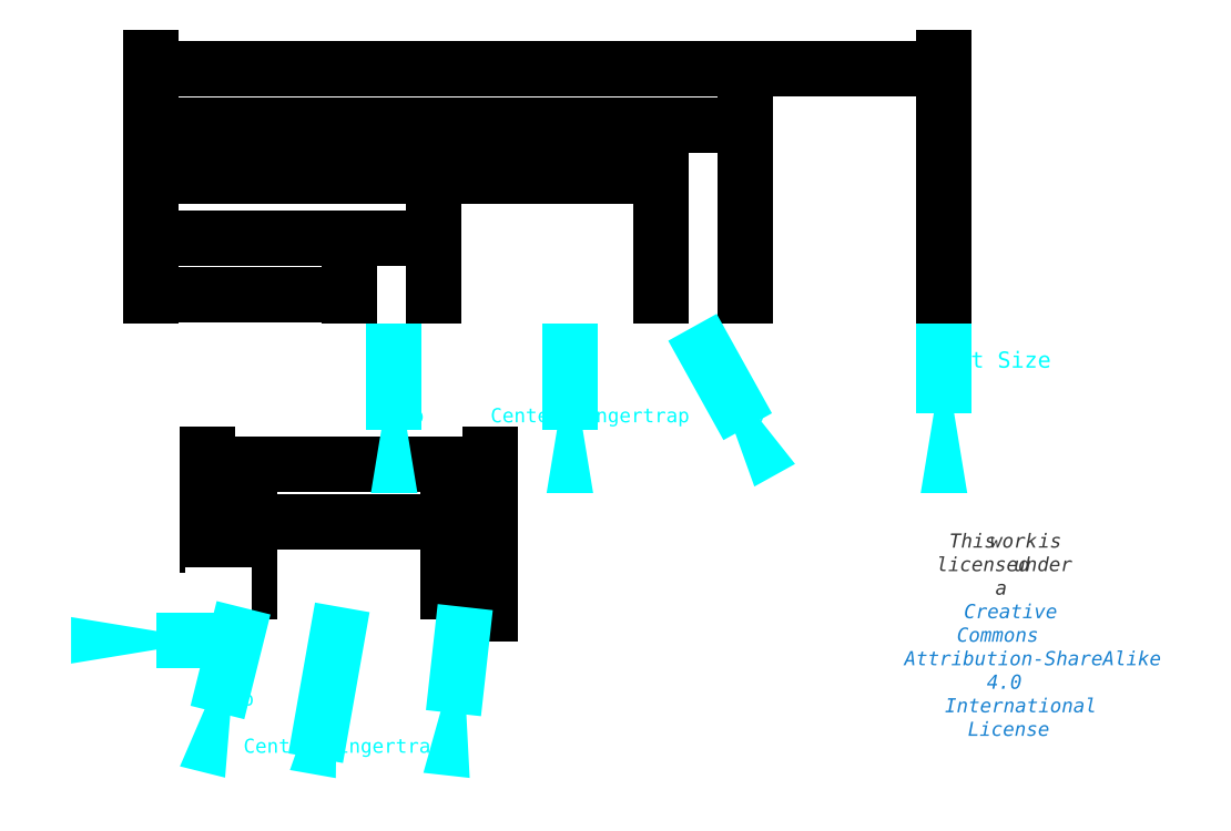
<metadata>
{"format":"dxf","ext":"dxf","renderer":"ezdxf+matplotlib","layout":"modelspace","background":"white","min_lineweight":24,"dpi":150}
</metadata>
<code>
0
SECTION
2
ENTITIES
0
LINE
8
Finished Soft Carabiner
10
1.75
20
2.6
30
0
11
5.25
21
2.6
31
0
0
LINE
8
Finished Soft Carabiner
10
5.25
20
2.6
30
0
11
5.25
21
3
31
0
0
LINE
8
Finished Soft Carabiner
10
5.25
20
2.6
30
0
11
5.25
21
2.334
31
0
0
LINE
8
Finished Soft Carabiner
10
5.25
20
2.1
30
0
11
5.25
21
1.803
31
0
0
LINE
8
Finished Soft Carabiner
10
5.25
20
2.334
30
0
11
5.25
21
2.1
31
0
0
MTEXT
8
0
10
15
20
3
30
0
40
0.06843
41
0
46
0
71
     5
72
     1
1
\H0.2493;Hummingbird Hammocks\PSoft Link Carabiners V3
7
textstyle11
73
     1
44
1
0
MTEXT
8
0
10
15
20
2
30
0
40
0.06843
41
0
46
0
71
     5
72
     1
1
\fHelvetica Neue,Helvetica,Arial,sans-serif|b0|i0|c0|p0;\c3618615;\H0.2493;This work is licensed under a \P\c13730329;Creative Commons Attribution-ShareAlike 4 International License
7
textstyle12
73
     1
44
1
0
DIMENSION
8
Dimensions
280
     0
2
*D1
10
6
20
5
30
0
11
3.5
21
5.18
31
0
70
    32
71
     5
42
5
73
     0
74
     0
75
     0
3
QCADDimStyle
13
1
23
2.7
33
0
14
6
24
2.3
34
0
0
DIMENSION
8
Dimensions
280
     0
2
*D2
10
3.5
20
8
30
0
11
1.75
21
8.18
31
0
70
    32
71
     5
42
3.5
73
     0
74
     0
75
     0
3
QCADDimStyle
13
0
23
7.062
33
0
14
3.5
24
7
34
0
0
DIMENSION
8
Dimensions
280
     0
2
*D3
10
5
20
9
30
0
11
2.5
21
9.18
31
0
70
    32
71
     5
42
5
73
     0
74
     0
75
     0
3
QCADDimStyle
13
0
23
7.062
33
0
14
5
24
7
34
0
0
LINE
8
Finished Soft Carabiner
10
1.75
20
2
30
0
11
6
21
2
31
0
0
LINE
8
Finished Soft Carabiner
10
1.75
20
2.3
30
0
11
6
21
2.3
31
0
0
LINE
8
Finished Soft Carabiner
10
6
20
2.3
30
0
11
6
21
2
31
0
0
DIMENSION
8
Dimensions
280
     0
2
*D4
10
5.25
20
4
30
0
11
3.5
21
4.18
31
0
70
    32
71
     5
42
3.5
73
     0
74
     0
75
     0
3
QCADDimStyle
13
1.75
23
3
33
0
14
5.25
24
3
34
0
0
DIMENSION
8
Dimensions
280
     0
2
*D5
10
9
20
10.1
30
0
11
4.5
21
10.28
31
0
70
    32
71
     5
42
9
73
     0
74
     0
75
     0
3
QCADDimStyle
13
0
23
7.062
33
0
14
9
24
7
34
0
0
DIMENSION
8
Dimensions
280
     0
2
*D6
10
10.5
20
11
30
0
11
5.25
21
11.18
31
0
70
    32
71
     5
42
10.5
73
     0
74
     0
75
     0
3
QCADDimStyle
13
0
23
7.062
33
0
14
10.5
24
7
34
0
0
DIMENSION
8
Dimensions
280
     0
2
*D7
10
14
20
12
30
0
11
7
21
12.18
31
0
70
    32
71
     5
42
14
73
     0
74
     0
75
     0
3
QCADDimStyle
13
0
23
7.062
33
0
14
14
24
7
34
0
0
LINE
8
Spectra Cut Size
10
0
20
7
30
0
11
14
21
7
31
0
0
LINE
8
Finished Soft Carabiner
10
1.75
20
3
30
0
11
1.75
21
1.7
31
0
0
LINE
8
Finished Soft Carabiner
10
1.3
20
2.6
30
0
11
1.75
21
2.6
31
0
0
LINE
8
Finished Soft Carabiner
10
1.3
20
2
30
0
11
1.75
21
2
31
0
0
DIMENSION
8
Dimensions
280
     0
2
*D8
10
1.75
20
4
30
0
11
1.375
21
4.405
31
0
70
    32
71
     5
42
0.75
73
     0
74
     0
75
     0
3
QCADDimStyle
13
1
23
2.7
33
0
14
1.75
24
2.7
34
0
0
DIMENSION
8
Dimensions
280
     0
2
*D9
10
6
20
4
30
0
11
5.625
21
4.405
31
0
70
    32
71
     5
42
0.75
73
     0
74
     0
75
     0
3
QCADDimStyle
13
5.25
23
2.7
33
0
14
6
24
2.3
34
0
0
LINE
8
Finished Soft Carabiner
10
1
20
2.6
30
0
11
1
21
2
31
0
0
LINE
8
0
10
1.3
20
2.7
30
0
11
1.1
21
2.7
31
0
0
LINE
8
0
10
1.1
20
2.7
30
0
11
1.1
21
1.9
31
0
0
LINE
8
0
10
1.1
20
1.9
30
0
11
1.3
21
1.9
31
0
0
LINE
8
0
10
1.3
20
1.9
30
0
11
1.3
21
2.7
31
0
0
LINE
8
Finished Soft Carabiner
10
1
20
2.6
30
0
11
1.1
21
2.6
31
0
0
LINE
8
Finished Soft Carabiner
10
1
20
2
30
0
11
1.1
21
2
31
0
0
MTEXT
8
Labels
10
14
20
7
30
0
40
1
41
0
46
0
71
     1
72
     1
1
\H0.2857;Cut Size
7
textstyle13
73
     1
44
1
0
MTEXT
8
Labels
10
6
20
6
30
0
40
0.25
41
0
46
0
71
     1
72
     1
1
Center Fingertrap
7
textstyle14
73
     1
44
1
0
MTEXT
8
Labels
10
4
20
6
30
0
40
0.25
41
0
46
0
71
     1
72
     1
1
Loop
7
textstyle15
73
     1
44
1
0
MTEXT
8
Labels
10
10
20
6
30
0
40
0.25
41
0
46
0
71
     1
72
     1
1
Loop
7
textstyle16
73
     1
44
1
0
MTEXT
8
Labels
10
5
20
1
30
0
40
0.25
41
0
46
0
71
     1
72
     1
1
Loop
7
textstyle17
73
     1
44
1
0
MTEXT
8
Labels
10
1
20
1
30
0
40
0.25
41
0
46
0
71
     1
72
     1
1
Loop
7
textstyle18
73
     1
44
1
0
MTEXT
8
Labels
10
0
20
2
30
0
40
0.25
41
0
46
0
71
     1
72
     1
1
Tab
7
textstyle19
73
     1
44
1
0
MTEXT
8
Labels
10
1.641
20
0.1639
30
0
40
0.25
41
0
46
0
71
     1
72
     1
1
Center Fingertrap
7
textstyle20
73
     1
44
1
0
LEADER
8
Labels
3
QCADDimStyle
76
     2
10
4.3
20
7
30
0
10
4.3
20
6.1
30
0
0
LEADER
8
Labels
3
QCADDimStyle
76
     2
10
7.4
20
7
30
0
10
7.4
20
6.1
30
0
0
LEADER
8
Labels
3
QCADDimStyle
76
     2
10
9.8
20
7
30
0
10
10.3
20
6.1
30
0
0
LEADER
8
Labels
3
QCADDimStyle
76
     2
10
14
20
7
30
0
10
14
20
6.4
30
0
0
LEADER
8
Labels
3
QCADDimStyle
76
     2
10
1.1
20
1.9
30
0
10
0.6
20
1.9
30
0
0
LEADER
8
Labels
3
QCADDimStyle
76
     2
10
1.525
20
2
30
0
10
1.3
20
1.1
30
0
0
LEADER
8
Labels
3
QCADDimStyle
76
     2
10
3.3
20
2
30
0
10
3
20
0.3
30
0
0
LEADER
8
Labels
3
QCADDimStyle
76
     2
10
5.5
20
2
30
0
10
5.4
20
1.1
30
0
0
ENDSEC
0
EOF

</code>
